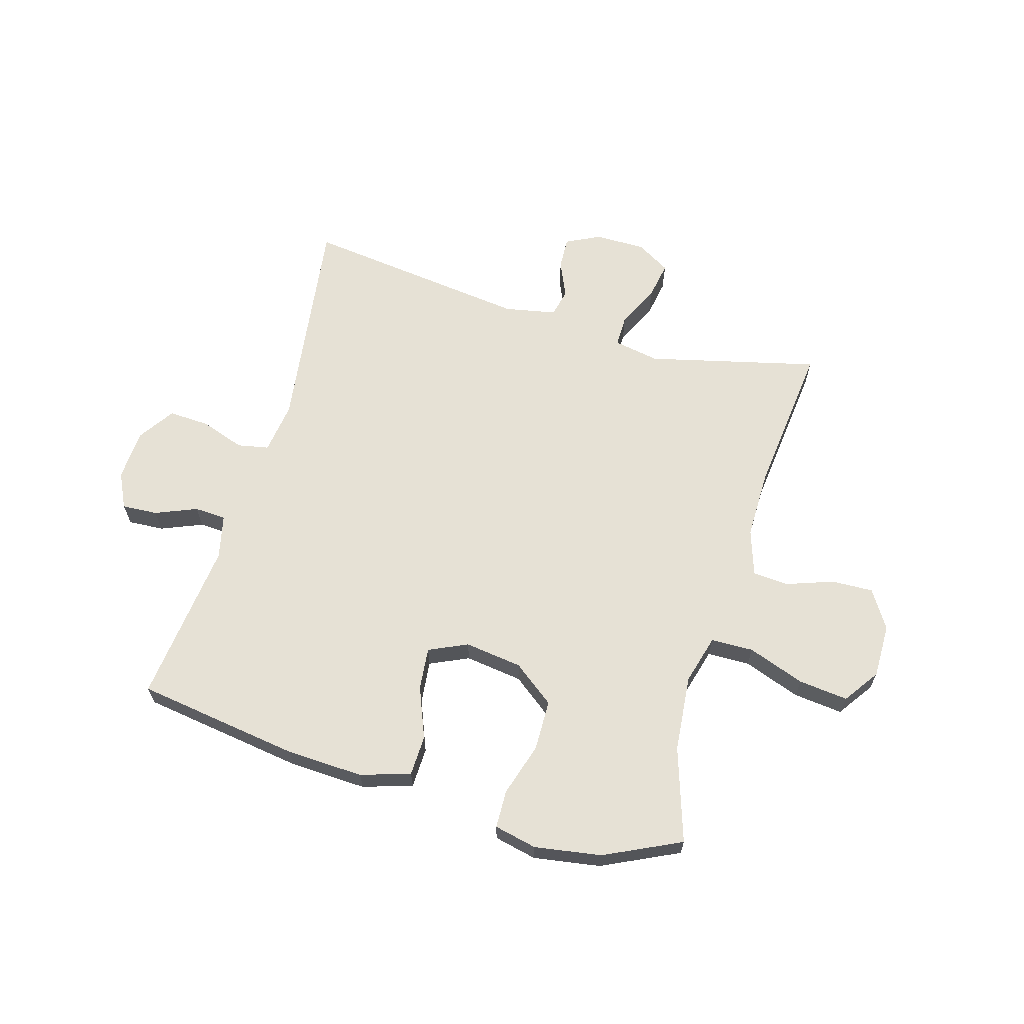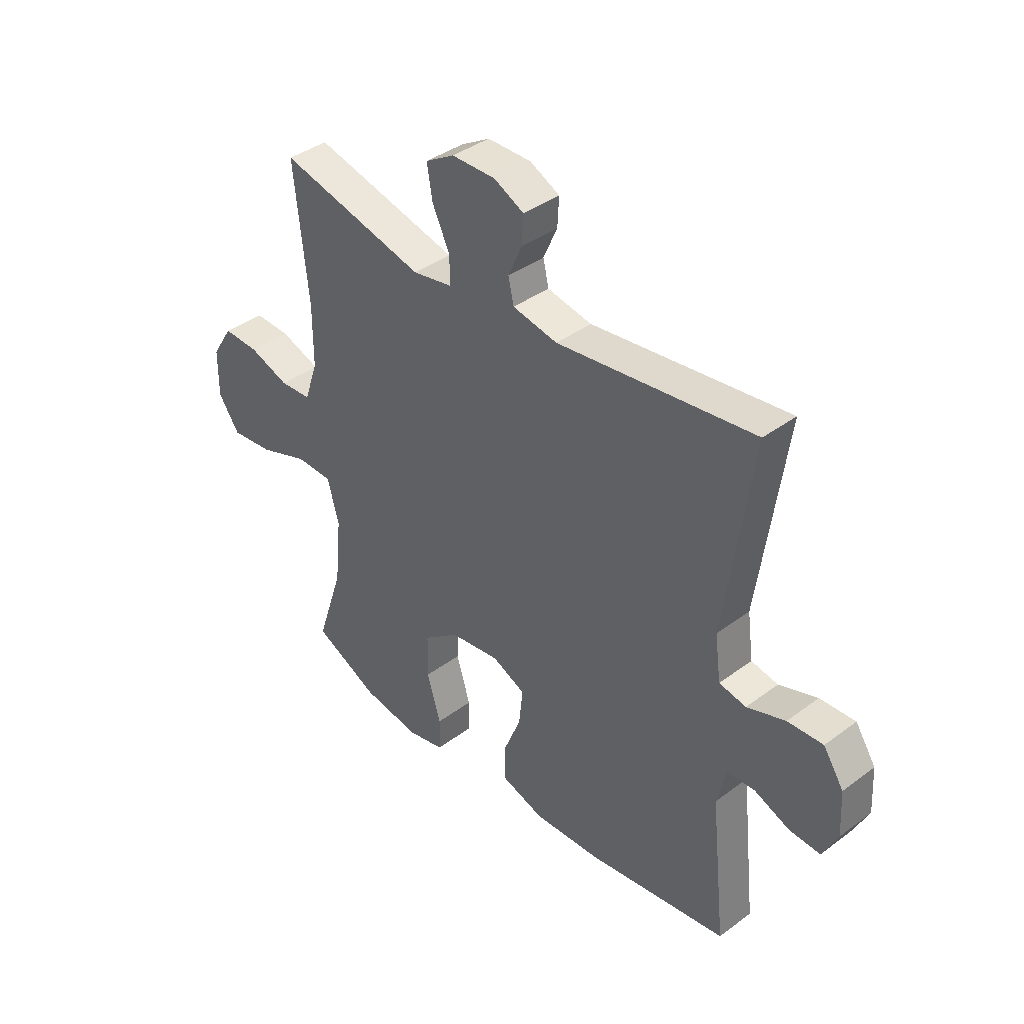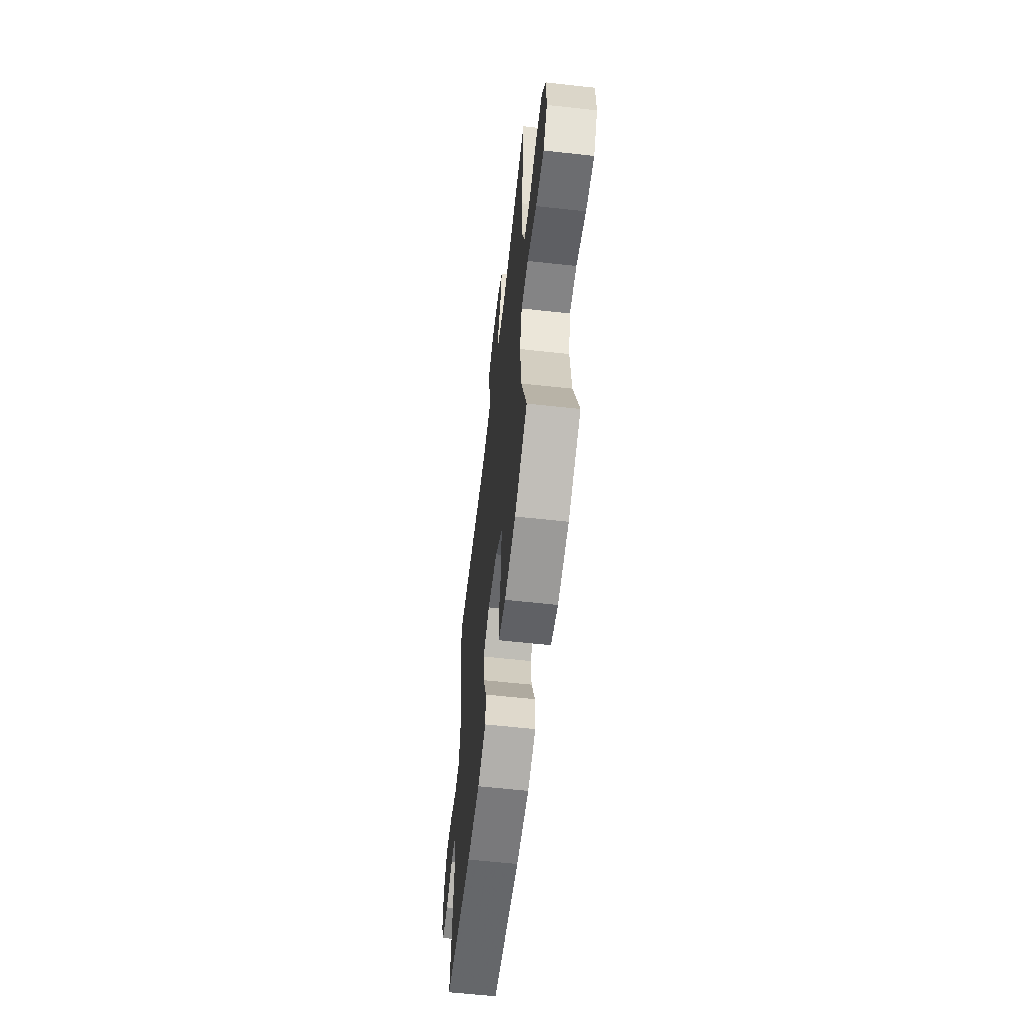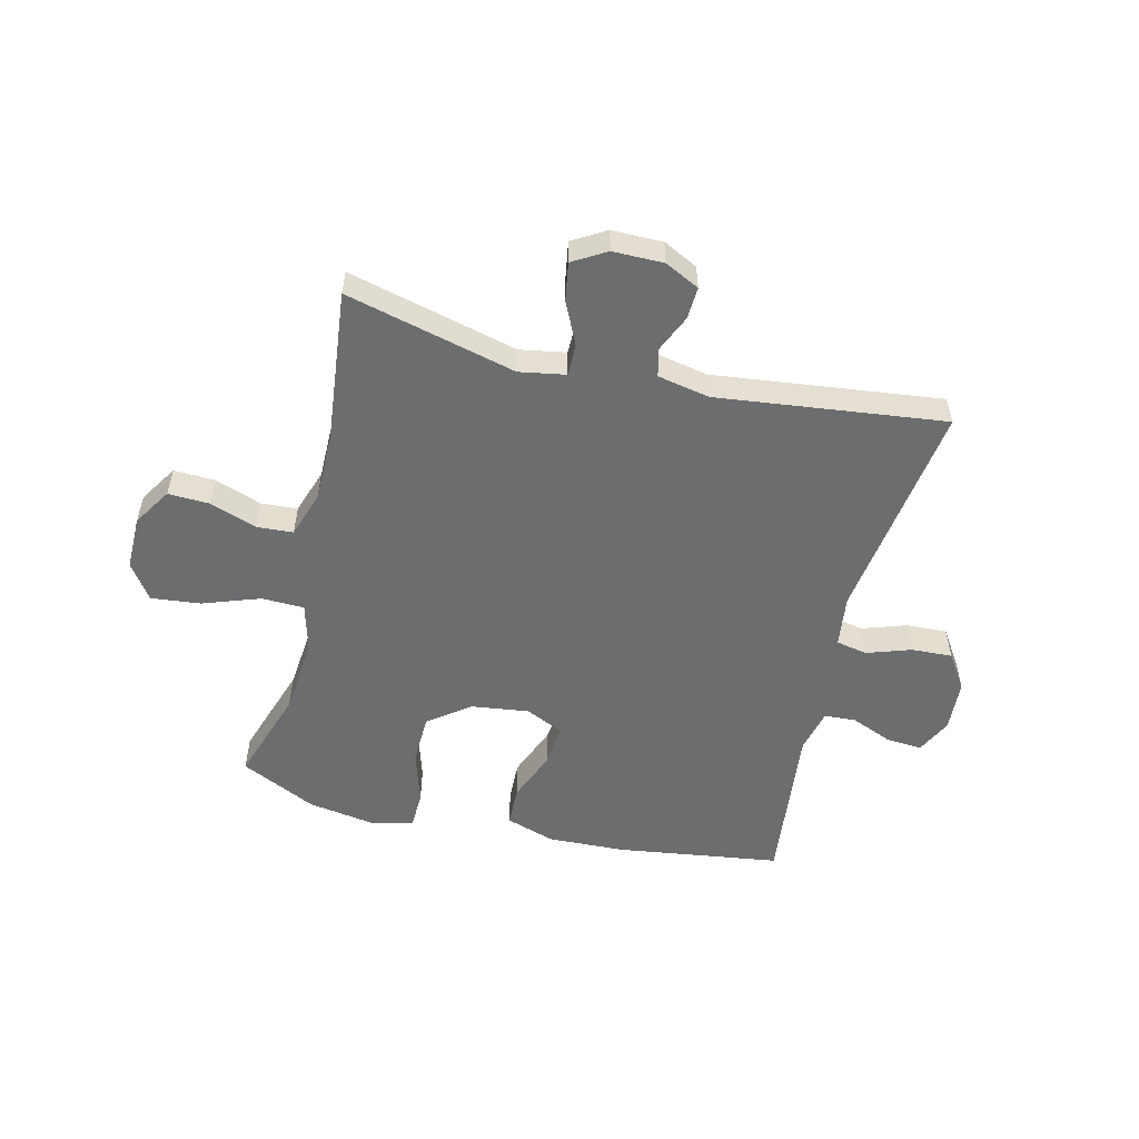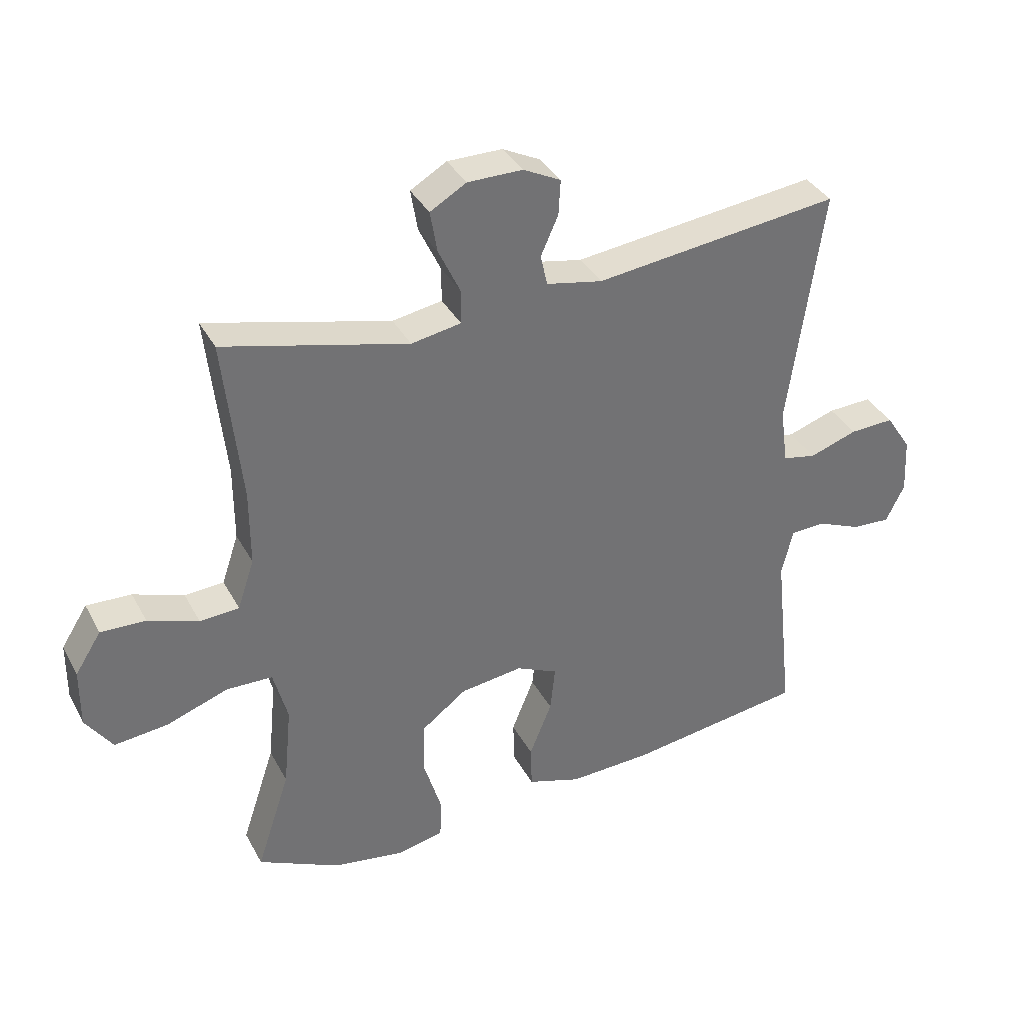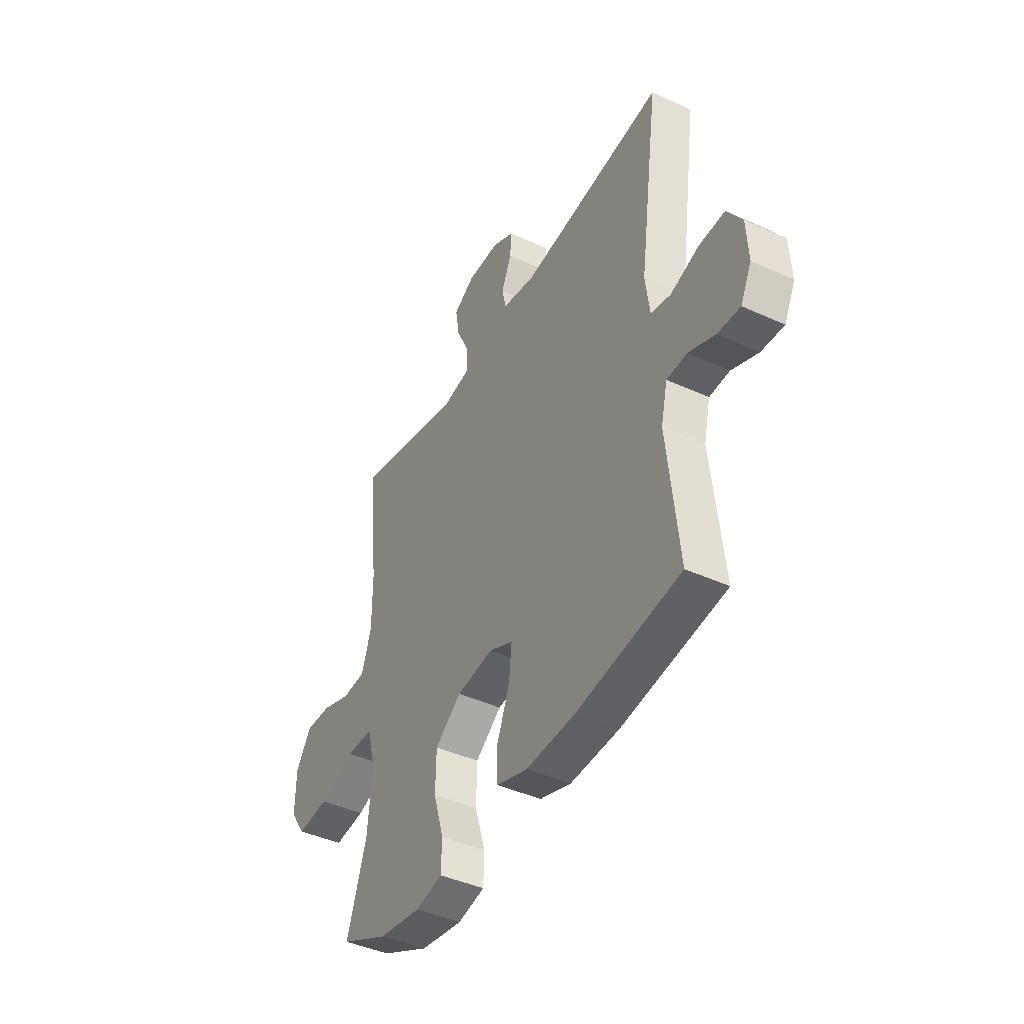
<metadata>
{"format":"obj","ext":"obj","renderer":"f3d","projection":"perspective","resolution":1024,"background":"white","views":[{"elev":64.5,"azim":-163.5,"up":"+Y"},{"elev":38.9,"azim":47.0,"up":"+Z"},{"elev":-60.0,"azim":-96.5,"up":"+Z"},{"elev":-53.9,"azim":-13.6,"up":"+Y"},{"elev":36.2,"azim":-25.3,"up":"+Z"},{"elev":-42.8,"azim":61.4,"up":"+Z"}]}
</metadata>
<code>
v 0.5 0.07 0.5
v 0.446 0.07 0.115
v 0.458 0.07 0.025
v 0.512 0.07 0.014
v 0.589 0.07 0.04
v 0.66 0.07 0.043
v 0.701 0.07 -0.019
v 0.706 0.07 -0.109
v 0.676 0.07 -0.17
v 0.614 0.07 -0.166
v 0.542 0.07 -0.136
v 0.487 0.07 -0.139
v 0.469 0.07 -0.215
v 0.5 0.07 -0.5
v 0.215 0.07 -0.54
v 0.081 0.07 -0.545
v -0.005 0.07 -0.517
v -0.007 0.07 -0.447
v 0.029 0.07 -0.358
v 0.037 0.07 -0.284
v -0.03 0.07 -0.253
v -0.13 0.07 -0.266
v -0.202 0.07 -0.32
v -0.204 0.07 -0.408
v -0.176 0.07 -0.501
v -0.178 0.07 -0.567
v -0.252 0.07 -0.583
v -0.368 0.07 -0.564
v -0.5 0.07 -0.5
v -0.446 0.07 -0.337
v -0.433 0.07 -0.204
v -0.456 0.07 -0.118
v -0.53 0.07 -0.116
v -0.629 0.07 -0.151
v -0.715 0.07 -0.16
v -0.758 0.07 -0.098
v -0.757 0.07 -0.004
v -0.715 0.07 0.062
v -0.643 0.07 0.059
v -0.562 0.07 0.03
v -0.499 0.07 0.034
v -0.472 0.07 0.114
v -0.472 0.07 0.236
v -0.5 0.07 0.5
v -0.205 0.07 0.426
v -0.125 0.07 0.44
v -0.125 0.07 0.495
v -0.16 0.07 0.569
v -0.171 0.07 0.635
v -0.113 0.07 0.669
v -0.025 0.07 0.669
v 0.035 0.07 0.639
v 0.032 0.07 0.583
v 0.004 0.07 0.52
v 0.015 0.07 0.471
v 0.105 0.07 0.453
v 0.5 0 0.5
v 0.446 0 0.115
v 0.458 0 0.025
v 0.512 0 0.014
v 0.589 0 0.04
v 0.66 0 0.043
v 0.701 0 -0.019
v 0.706 0 -0.109
v 0.676 0 -0.17
v 0.614 0 -0.166
v 0.542 0 -0.136
v 0.487 0 -0.139
v 0.469 0 -0.215
v 0.5 0 -0.5
v 0.215 0 -0.54
v 0.081 0 -0.545
v -0.005 0 -0.517
v -0.007 0 -0.447
v 0.029 0 -0.358
v 0.037 0 -0.284
v -0.03 0 -0.253
v -0.13 0 -0.266
v -0.202 0 -0.32
v -0.204 0 -0.408
v -0.176 0 -0.501
v -0.178 0 -0.567
v -0.252 0 -0.583
v -0.368 0 -0.564
v -0.5 0 -0.5
v -0.446 0 -0.337
v -0.433 0 -0.204
v -0.456 0 -0.118
v -0.53 0 -0.116
v -0.629 0 -0.151
v -0.715 0 -0.16
v -0.758 0 -0.098
v -0.757 0 -0.004
v -0.715 0 0.062
v -0.643 0 0.059
v -0.562 0 0.03
v -0.499 0 0.034
v -0.472 0 0.114
v -0.472 0 0.236
v -0.5 0 0.5
v -0.205 0 0.426
v -0.125 0 0.44
v -0.125 0 0.495
v -0.16 0 0.569
v -0.171 0 0.635
v -0.113 0 0.669
v -0.025 0 0.669
v 0.035 0 0.639
v 0.032 0 0.583
v 0.004 0 0.52
v 0.015 0 0.471
v 0.105 0 0.453
f 52 53 54
f 51 52 54
f 50 51 54
f 49 50 54
f 48 49 54
f 47 48 54
f 46 47 54 55
f 43 44 45
f 42 43 45 46
f 46 55 56
f 42 46 56
f 41 42 56
f 38 39 40
f 37 38 40
f 36 37 40
f 35 36 40
f 34 35 40
f 33 34 40
f 32 33 40 41
f 28 29 30
f 27 28 30
f 26 27 30
f 25 26 30
f 24 25 30
f 23 24 30 31
f 22 23 31 32
f 17 18 19
f 16 17 19
f 15 16 19
f 14 15 19
f 13 14 19
f 12 13 19 20
f 9 10 11
f 8 9 11
f 7 8 11
f 6 7 11
f 5 6 11
f 4 5 11
f 3 4 11 12
f 56 1 2
f 41 56 2
f 32 41 2
f 22 32 2
f 21 22 2
f 20 21 2 3
f 3 12 20
f 110 109 108
f 110 108 107
f 110 107 106
f 110 106 105
f 110 105 104
f 110 104 103
f 111 110 103 102
f 101 100 99
f 102 101 99 98
f 112 111 102
f 112 102 98
f 112 98 97
f 96 95 94
f 96 94 93
f 96 93 92
f 96 92 91
f 96 91 90
f 96 90 89
f 97 96 89 88
f 86 85 84
f 86 84 83
f 86 83 82
f 86 82 81
f 86 81 80
f 87 86 80 79
f 88 87 79 78
f 75 74 73
f 75 73 72
f 75 72 71
f 75 71 70
f 75 70 69
f 76 75 69 68
f 67 66 65
f 67 65 64
f 67 64 63
f 67 63 62
f 67 62 61
f 67 61 60
f 68 67 60 59
f 58 57 112
f 58 112 97
f 58 97 88
f 58 88 78
f 58 78 77
f 59 58 77 76
f 76 68 59
f 1 57 58 2
f 2 58 59 3
f 3 59 60 4
f 4 60 61 5
f 5 61 62 6
f 6 62 63 7
f 7 63 64 8
f 8 64 65 9
f 9 65 66 10
f 10 66 67 11
f 11 67 68 12
f 12 68 69 13
f 13 69 70 14
f 14 70 71 15
f 15 71 72 16
f 16 72 73 17
f 17 73 74 18
f 18 74 75 19
f 19 75 76 20
f 20 76 77 21
f 21 77 78 22
f 22 78 79 23
f 23 79 80 24
f 24 80 81 25
f 25 81 82 26
f 26 82 83 27
f 27 83 84 28
f 28 84 85 29
f 29 85 86 30
f 30 86 87 31
f 31 87 88 32
f 32 88 89 33
f 33 89 90 34
f 34 90 91 35
f 35 91 92 36
f 36 92 93 37
f 37 93 94 38
f 38 94 95 39
f 39 95 96 40
f 40 96 97 41
f 41 97 98 42
f 42 98 99 43
f 43 99 100 44
f 44 100 101 45
f 45 101 102 46
f 46 102 103 47
f 47 103 104 48
f 48 104 105 49
f 49 105 106 50
f 50 106 107 51
f 51 107 108 52
f 52 108 109 53
f 53 109 110 54
f 54 110 111 55
f 55 111 112 56
f 56 112 57 1

</code>
